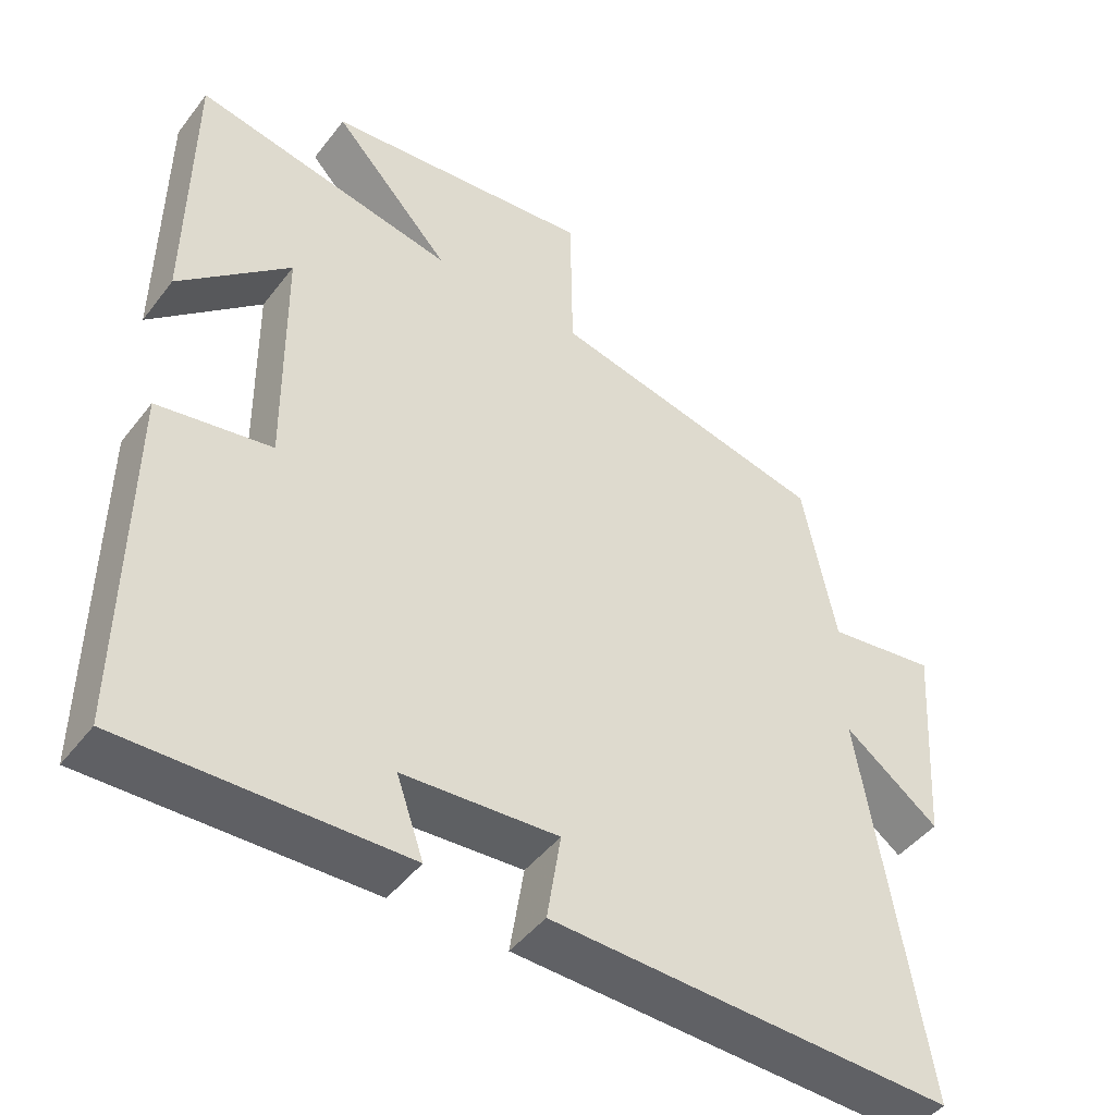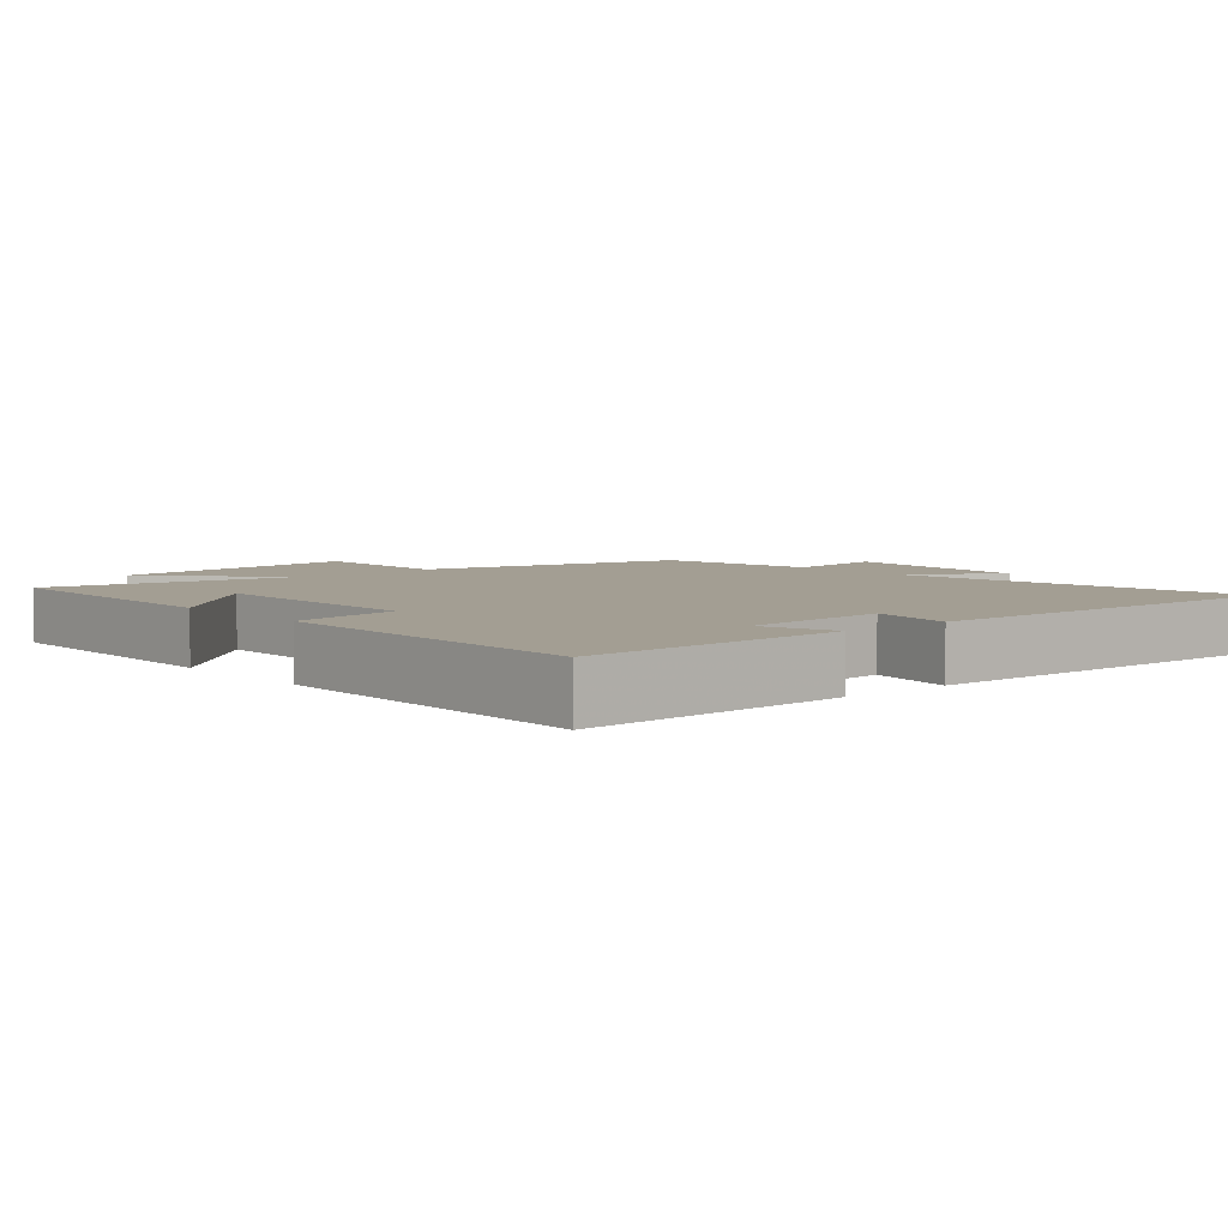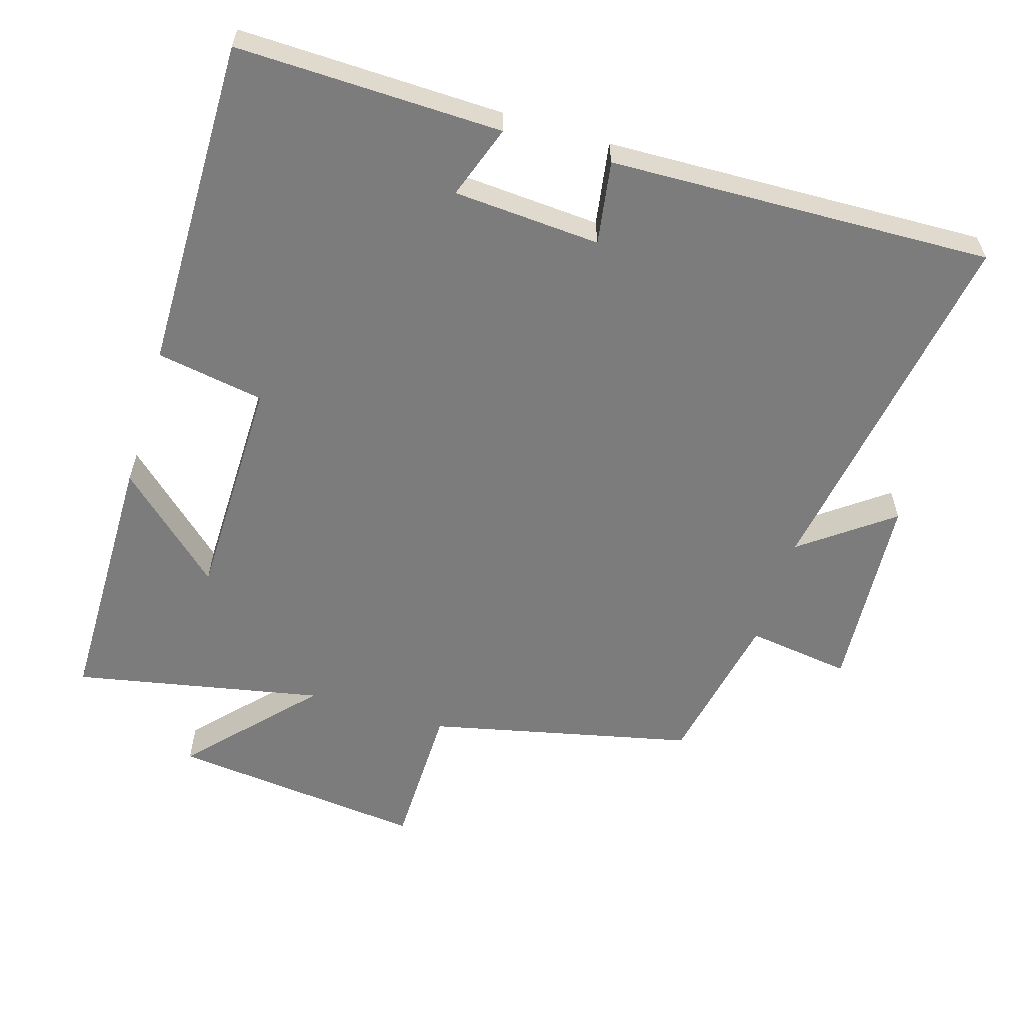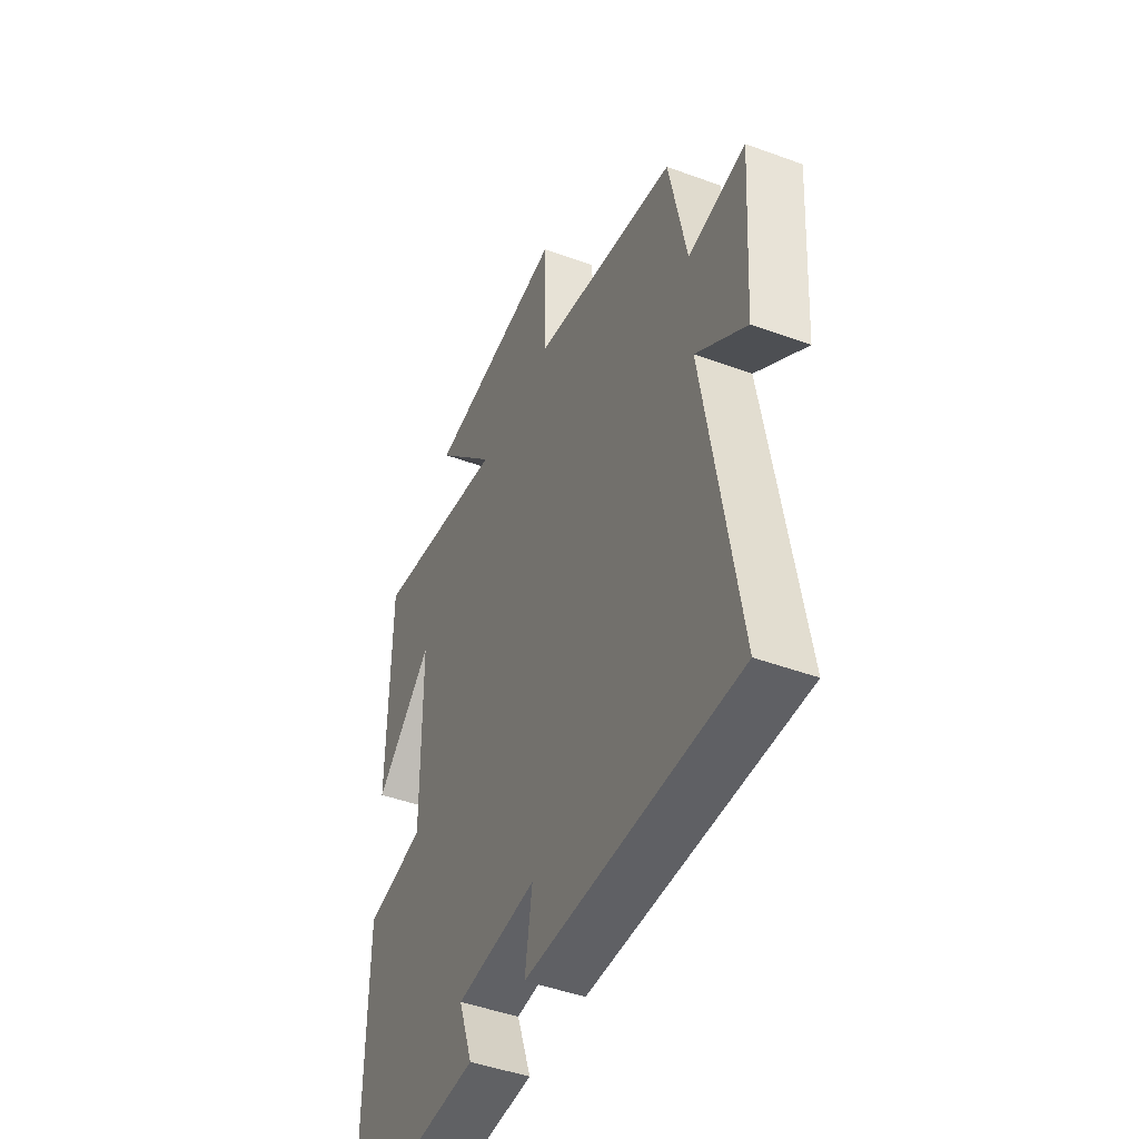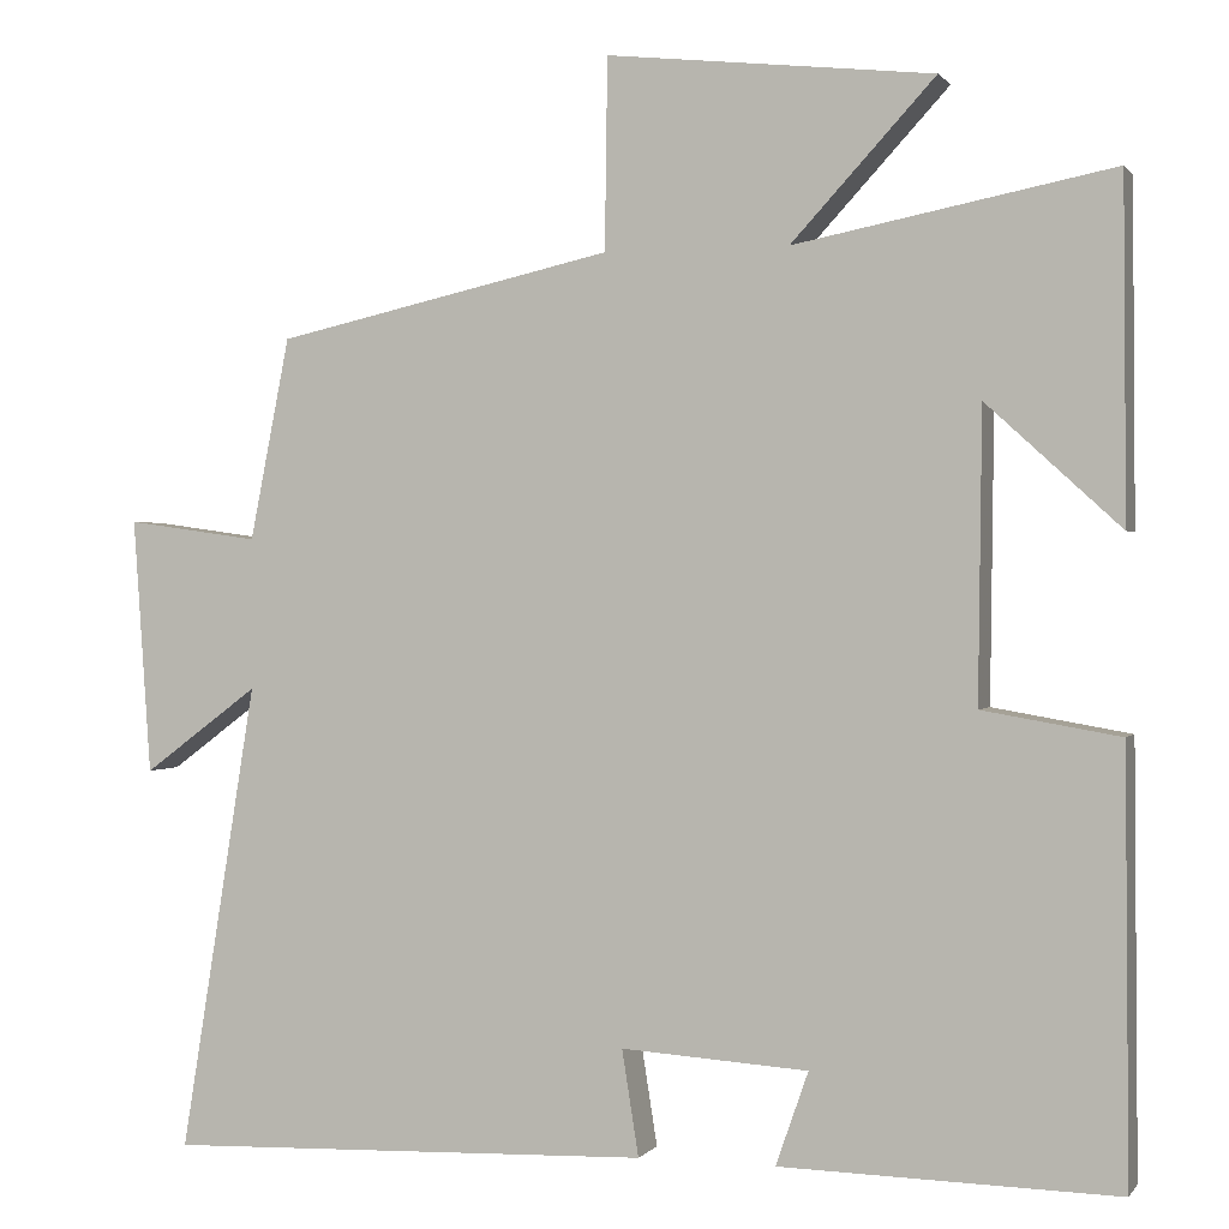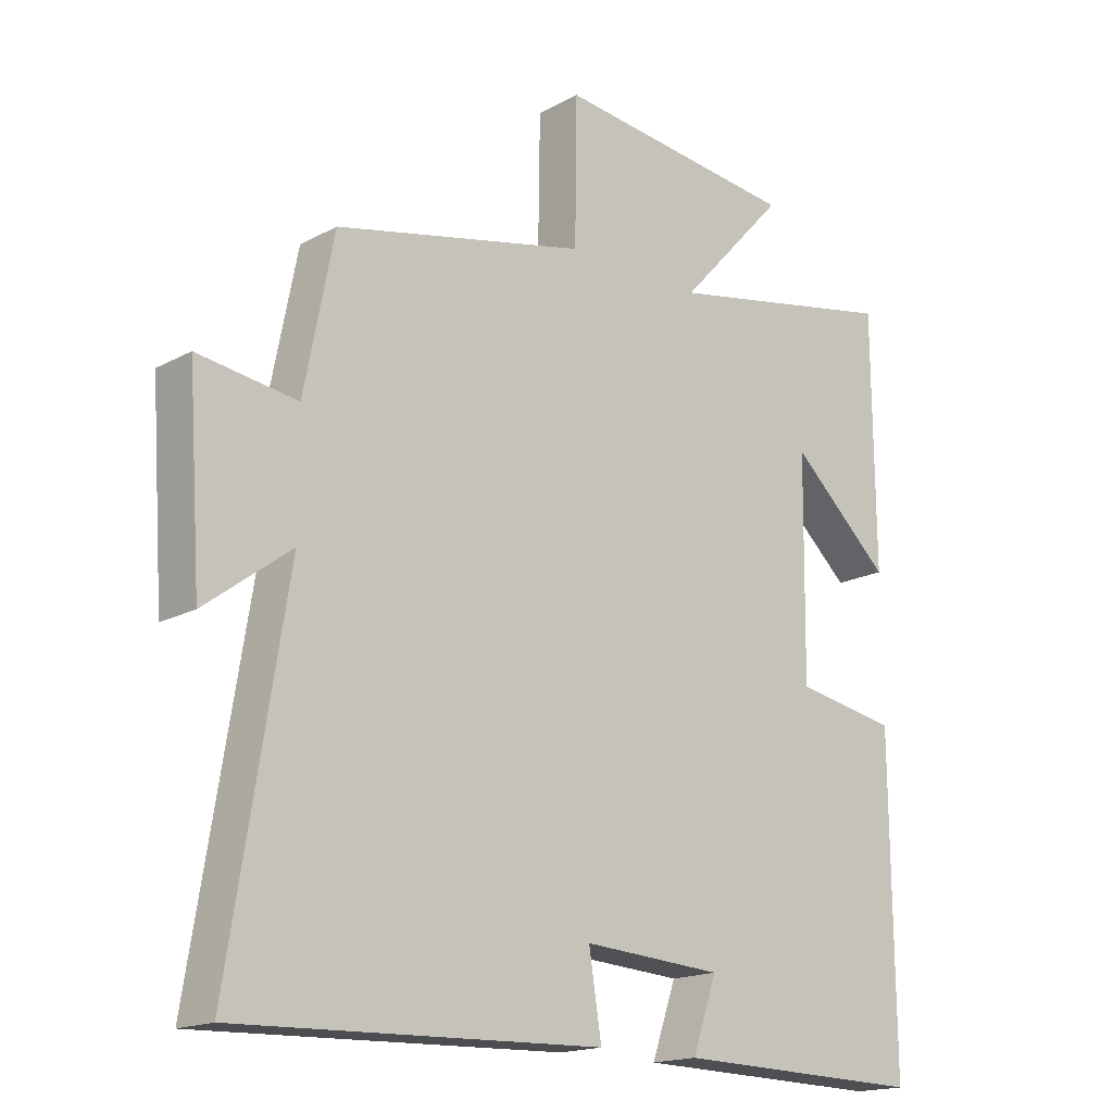
<metadata>
{"format":"obj","ext":"obj","renderer":"f3d","projection":"perspective","resolution":1024,"background":"white","views":[{"elev":-45.9,"azim":144.7,"up":"+Z"},{"elev":5.2,"azim":139.2,"up":"+Y"},{"elev":-58.8,"azim":163.1,"up":"+Y"},{"elev":-45.9,"azim":-112.9,"up":"+Z"},{"elev":0.6,"azim":17.8,"up":"+Z"},{"elev":-17.1,"azim":-42.9,"up":"+Z"}]}
</metadata>
<code>
v -0.586 0.07 -0.518
v -0.5 0.07 0.013
v -0.63 0.07 -0.084
v -0.65 0.07 0.206
v -0.5 0.07 0.185
v -0.455 0.07 0.414
v -0.073 0.07 0.5
v -0.07 0.07 0.717
v 0.3 0.07 0.677
v 0.137 0.07 0.5
v 0.497 0.07 0.571
v 0.5 0.07 0.189
v 0.348 0.07 0.328
v 0.344 0.07 0
v 0.5 0.07 -0.027
v 0.504 0.07 -0.509
v 0.122 0.07 -0.5
v 0.159 0.07 -0.394
v -0.053 0.07 -0.38
v -0.034 0.07 -0.5
v -0.586 0 -0.518
v -0.5 0 0.013
v -0.63 0 -0.084
v -0.65 0 0.206
v -0.5 0 0.185
v -0.455 0 0.414
v -0.073 0 0.5
v -0.07 0 0.717
v 0.3 0 0.677
v 0.137 0 0.5
v 0.497 0 0.571
v 0.5 0 0.189
v 0.348 0 0.328
v 0.344 0 0
v 0.5 0 -0.027
v 0.504 0 -0.509
v 0.122 0 -0.5
v 0.159 0 -0.394
v -0.053 0 -0.38
v -0.034 0 -0.5
f 19 20 1 2
f 18 19 2
f 16 17 18
f 15 16 18
f 14 15 18
f 13 14 18 2
f 11 12 13
f 10 11 13 2
f 7 8 9 10
f 7 10 2
f 6 7 2
f 5 6 2
f 2 3 4 5
f 22 21 40 39
f 22 39 38
f 38 37 36
f 38 36 35
f 38 35 34
f 22 38 34 33
f 33 32 31
f 22 33 31 30
f 30 29 28 27
f 22 30 27
f 22 27 26
f 22 26 25
f 25 24 23 22
f 1 21 22 2
f 2 22 23 3
f 3 23 24 4
f 4 24 25 5
f 5 25 26 6
f 6 26 27 7
f 7 27 28 8
f 8 28 29 9
f 9 29 30 10
f 10 30 31 11
f 11 31 32 12
f 12 32 33 13
f 13 33 34 14
f 14 34 35 15
f 15 35 36 16
f 16 36 37 17
f 17 37 38 18
f 18 38 39 19
f 19 39 40 20
f 20 40 21 1

</code>
